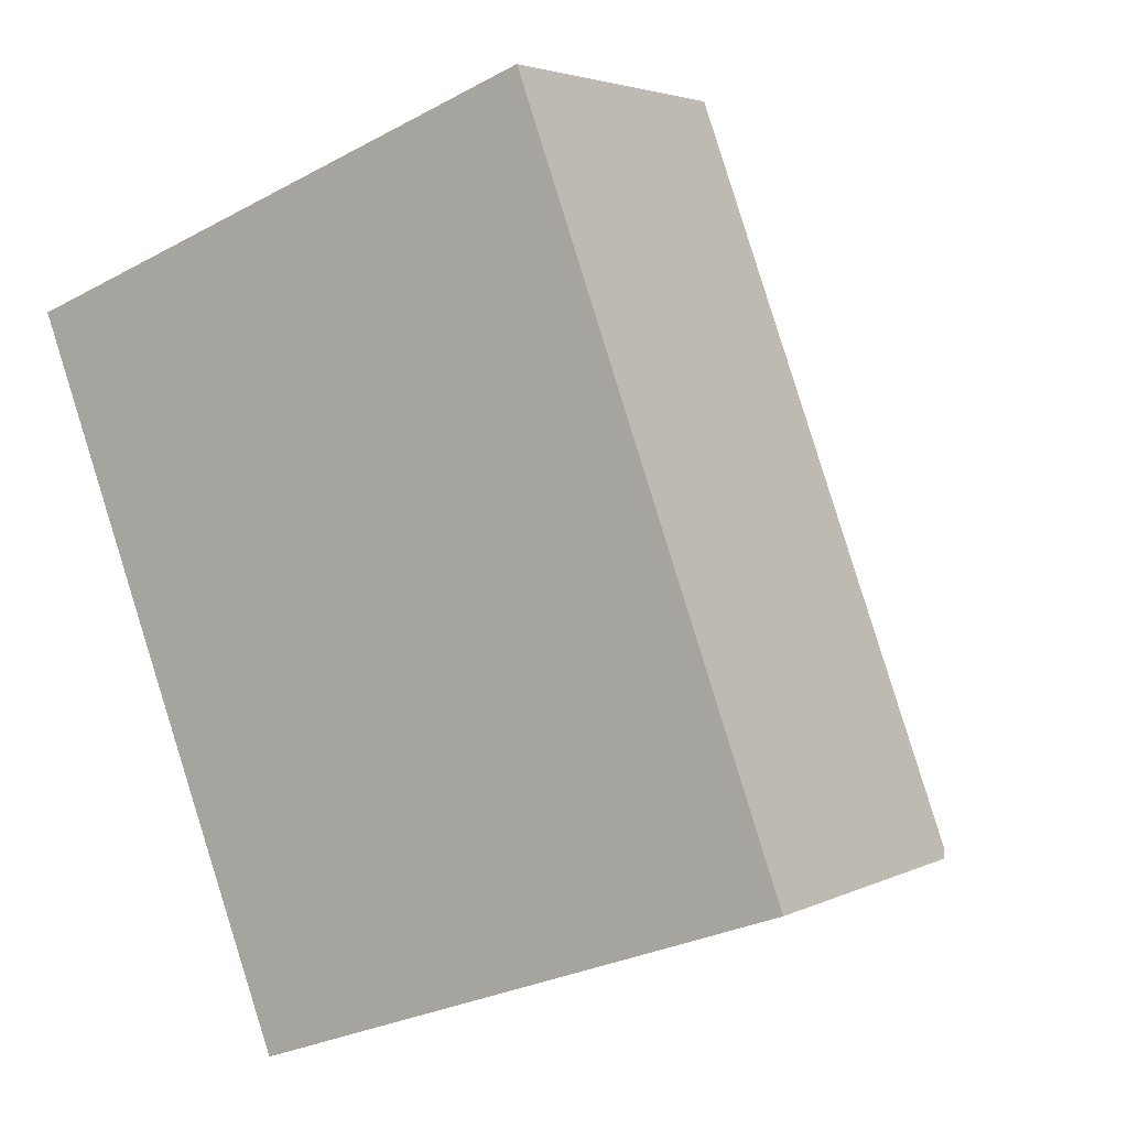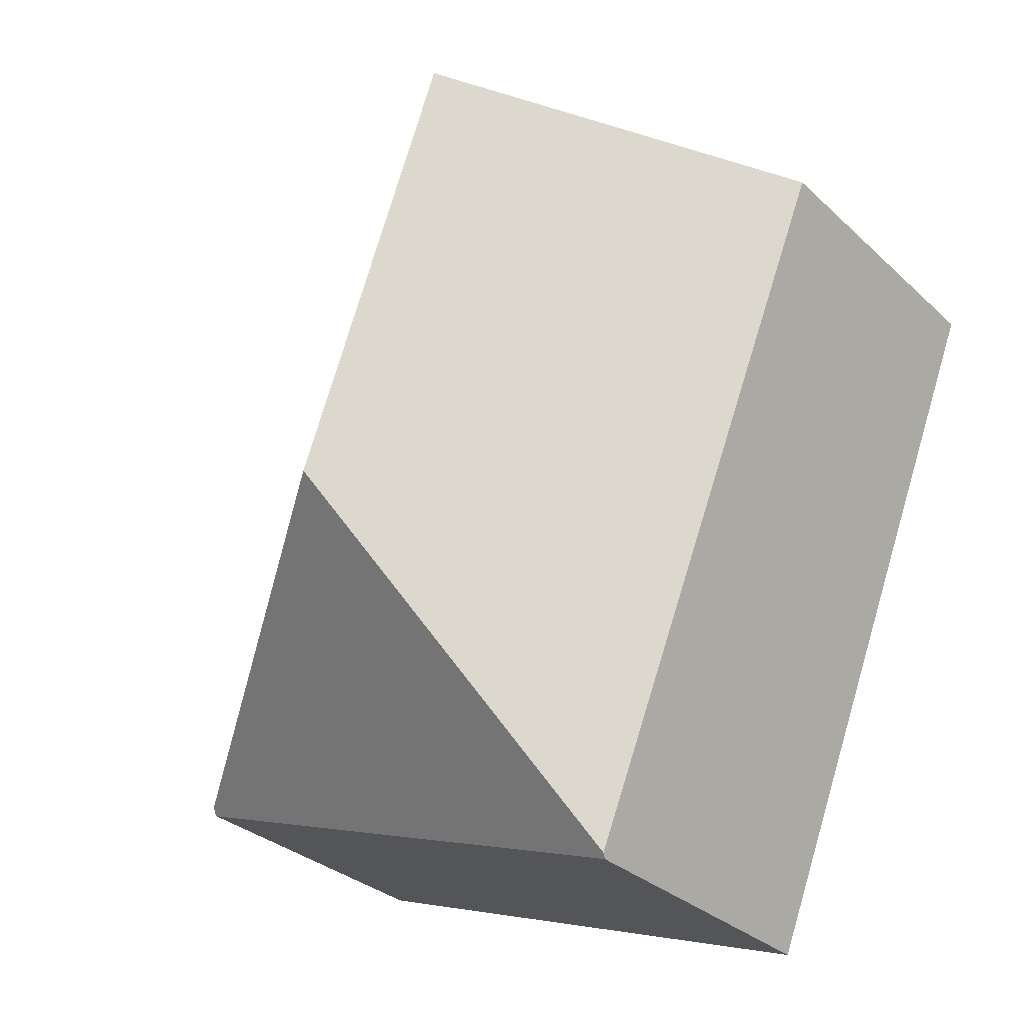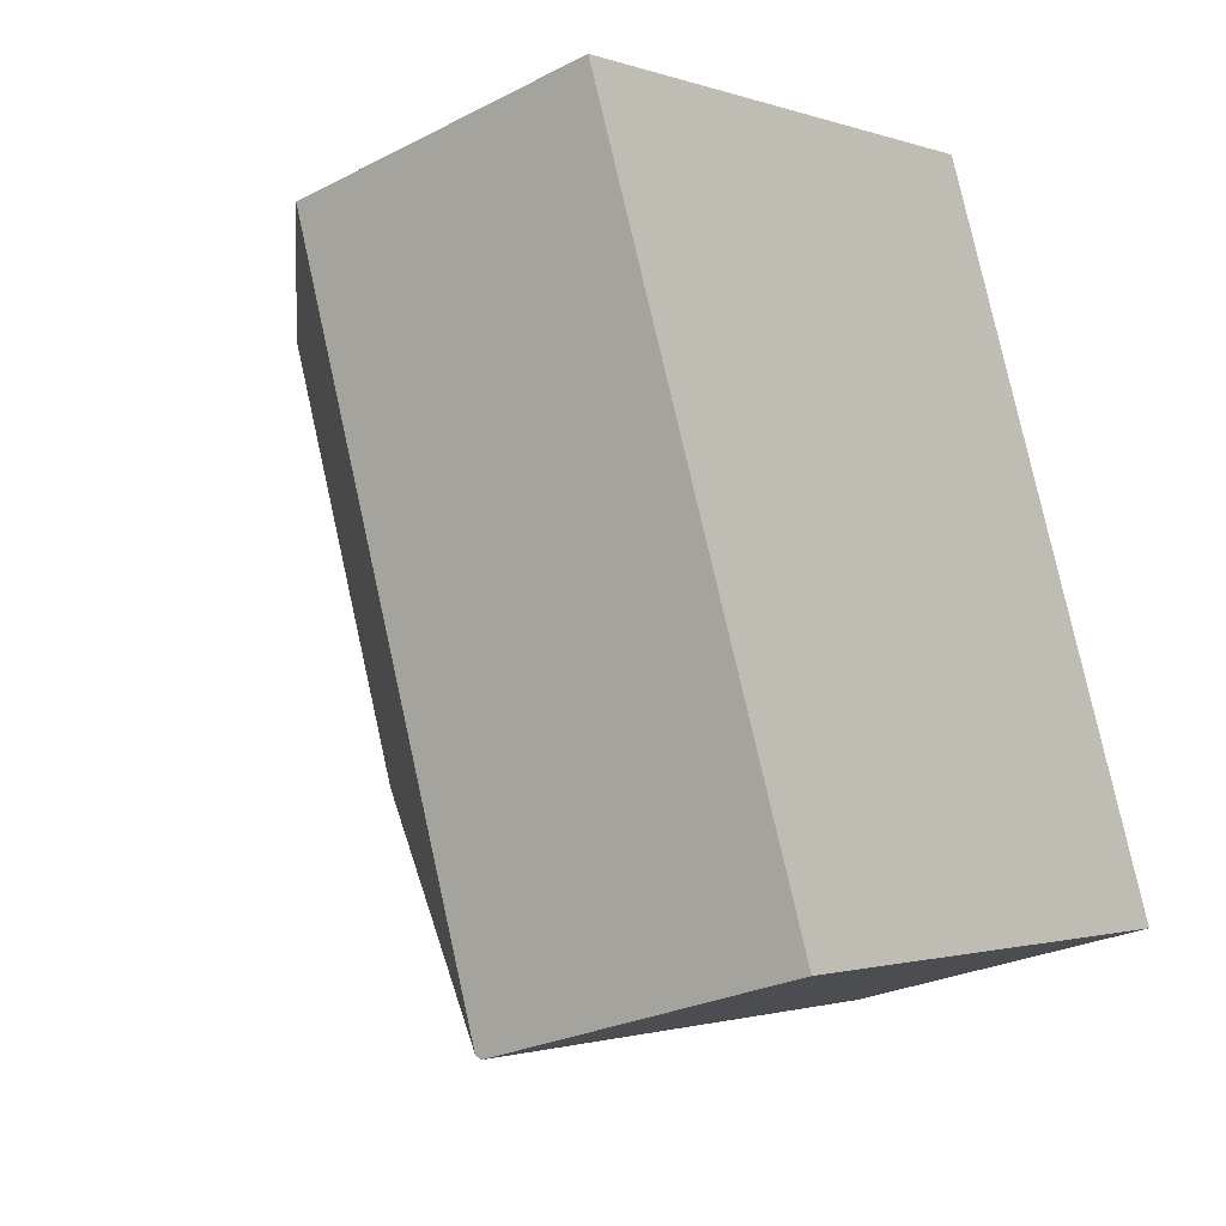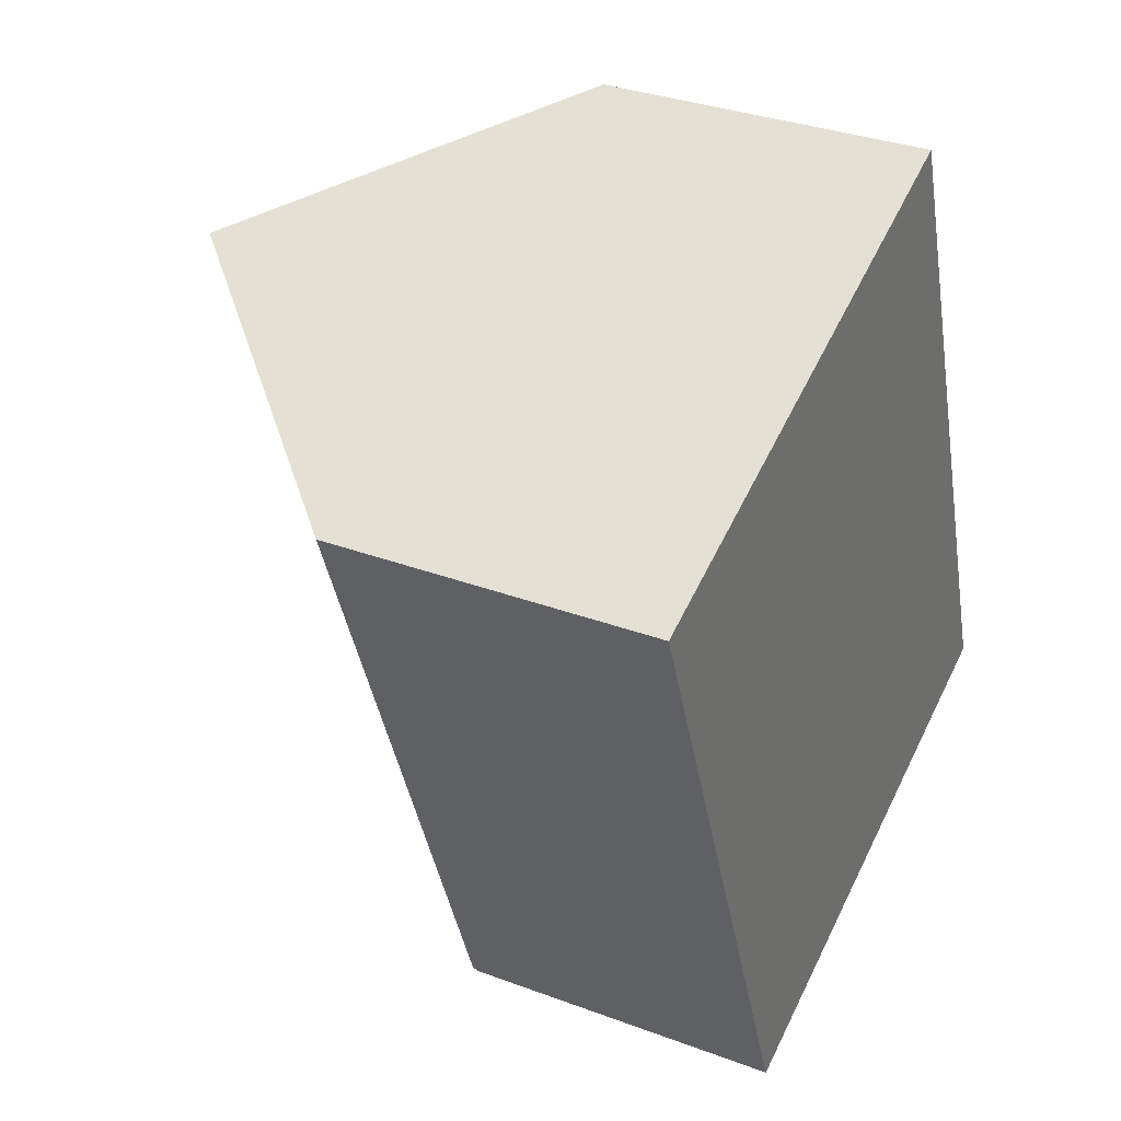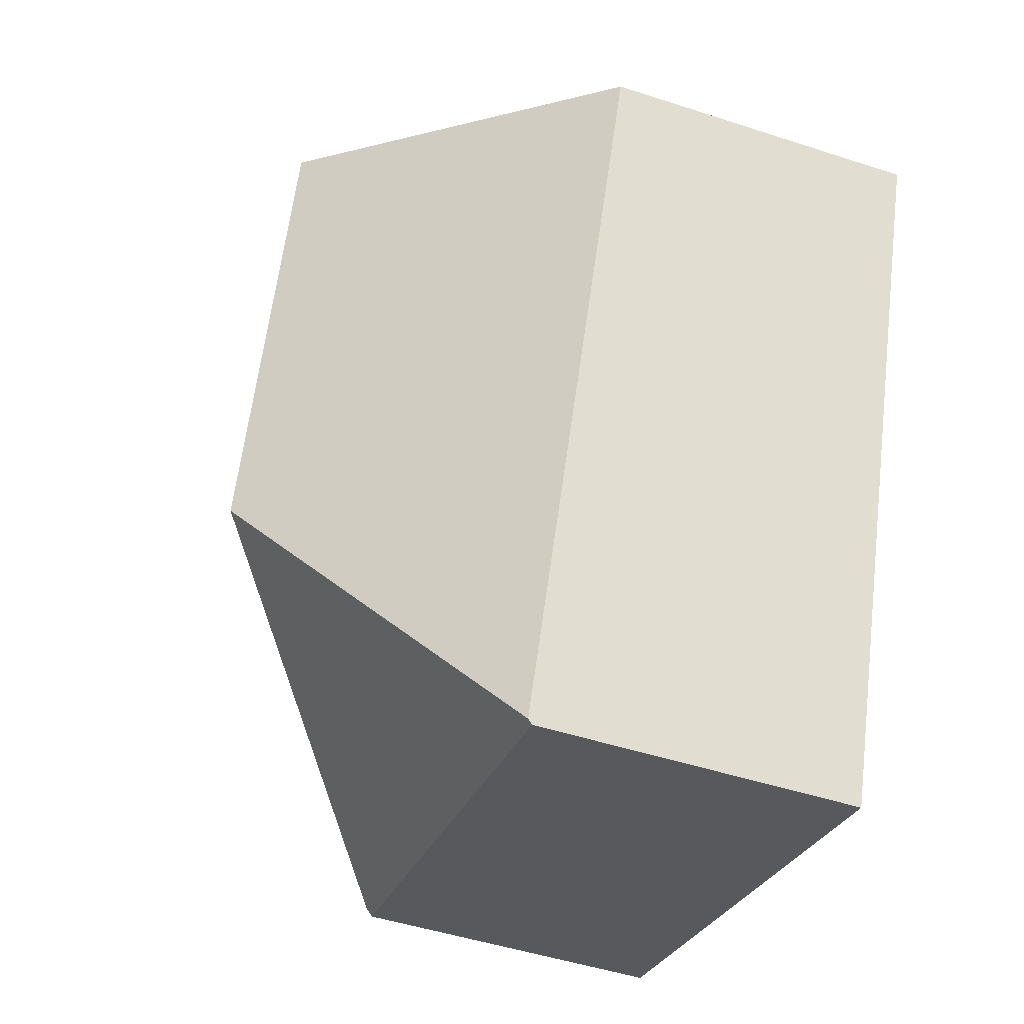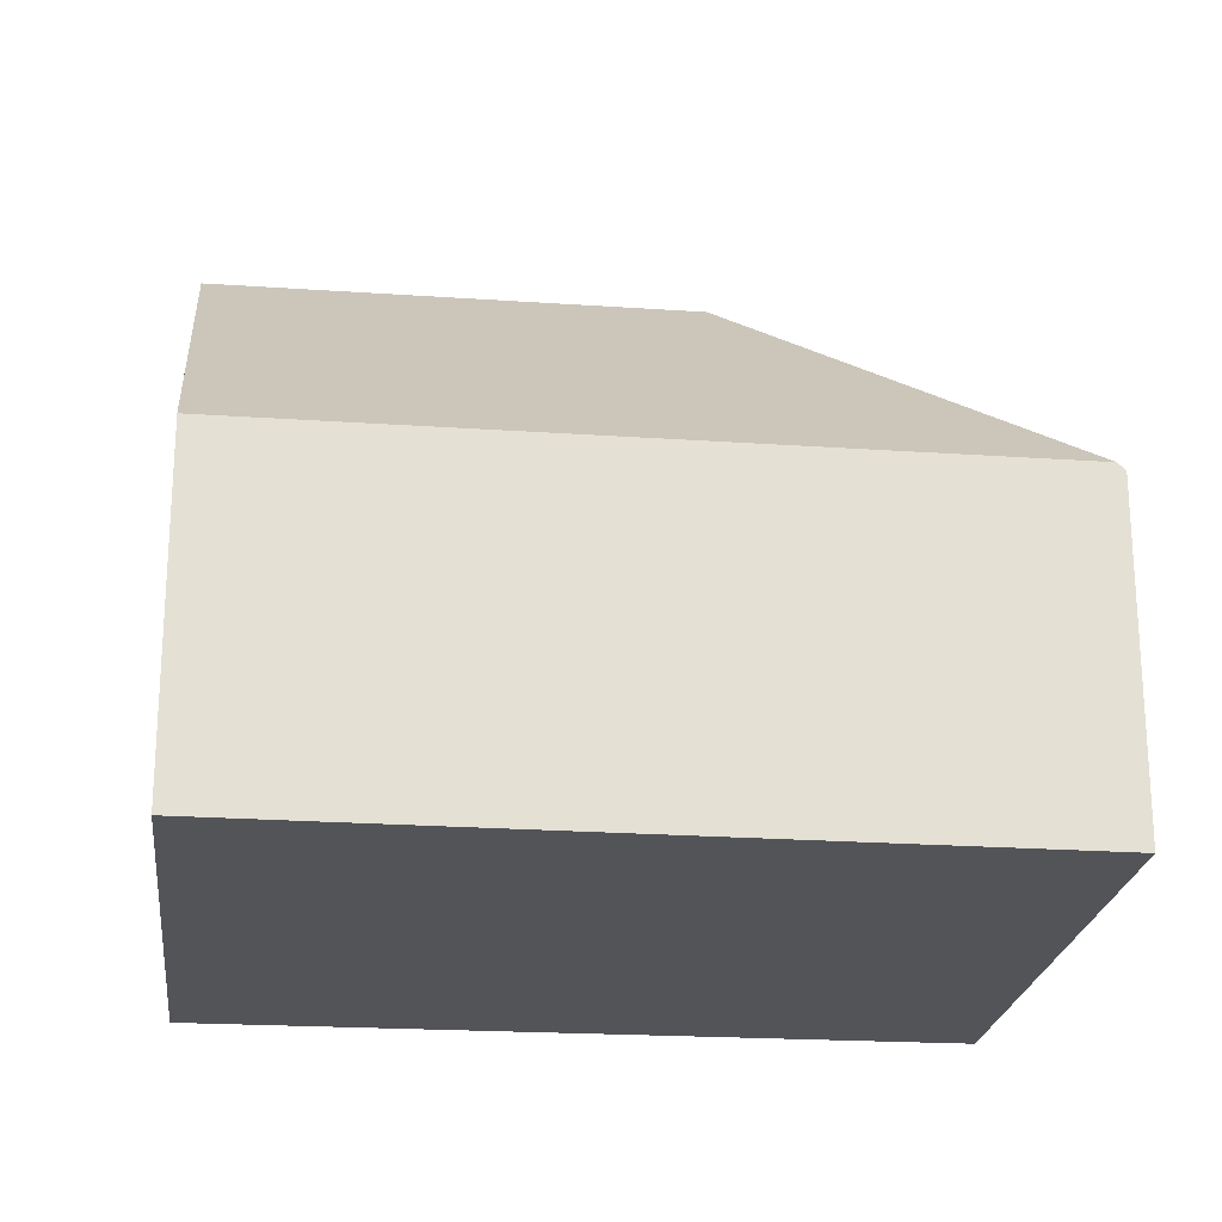
<metadata>
{"format":"obj","ext":"obj","renderer":"f3d","projection":"perspective","resolution":1024,"background":"white","views":[{"elev":3.5,"azim":32.1,"up":"+Z"},{"elev":-30.6,"azim":-142.6,"up":"+Z"},{"elev":-26.2,"azim":-50.8,"up":"+Z"},{"elev":33.1,"azim":-62.8,"up":"+Z"},{"elev":-48.6,"azim":-110.0,"up":"+Z"},{"elev":-23.0,"azim":63.2,"up":"+Y"}]}
</metadata>
<code>
v  11.8 5.234 -8.643
v  13 5.234 -8.197
v  13.01 5.212 -8.218
v  6.992 9.786 -5.347
v  12.96 5.33 -8.103
v  4.324 5.368 -11.27
v  4.296 5.444 -11.19
v  8.802 5.33 3.266
v  4.432 9.786 1.644
v  0 5.267 3.225e-16
v  8.802 -2e-16 3.266
v  12.96 4.962e-16 -8.103
v  13.01 5.032e-16 -8.218
v  13 5.019e-16 -8.197
v  4.324 6.898e-16 -11.27
v  11.8 5.292e-16 -8.643
v  0 0 0
v  4.296 6.853e-16 -11.19
v  4.432 -1.007e-16 1.644
g defaultobject
f 1 2 3
f 2 4 5
f 4 2 1
f 4 1 6
f 4 6 7
f 4 8 5
f 8 4 9
f 9 7 10
f 7 9 4
f 11 5 8
f 5 11 12
f 5 12 2
f 2 12 3
f 3 12 13
f 13 12 14
f 13 1 3
f 1 13 6
f 6 13 15
f 15 13 16
f 6 10 7
f 10 6 15
f 10 15 17
f 17 15 18
f 10 8 9
f 8 10 11
f 11 10 19
f 19 10 17
f 14 16 13
f 16 14 12
f 16 12 11
f 16 11 15
f 15 11 18
f 18 11 19
f 18 19 17

</code>
